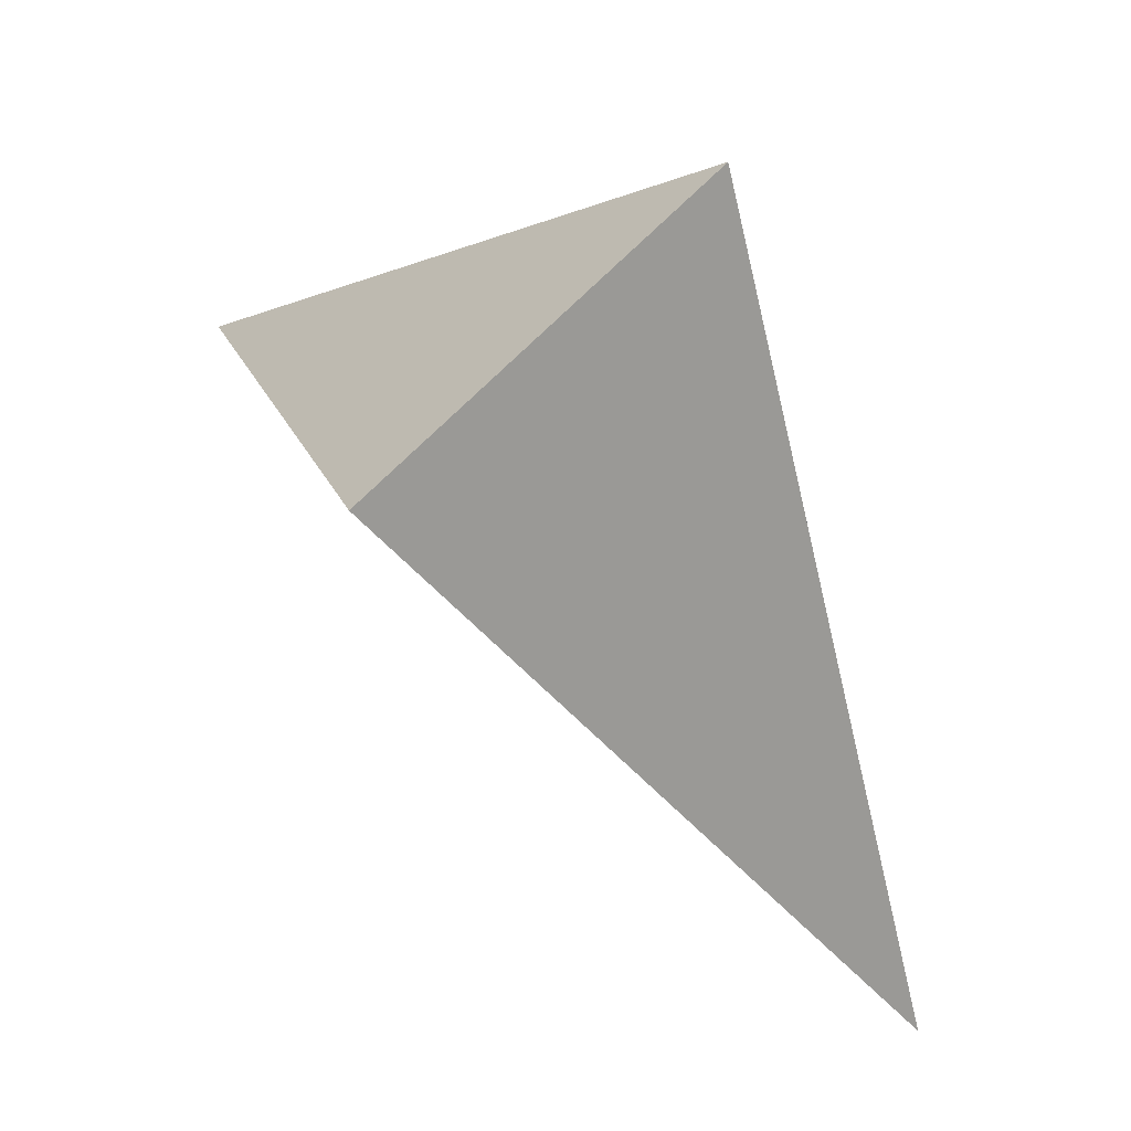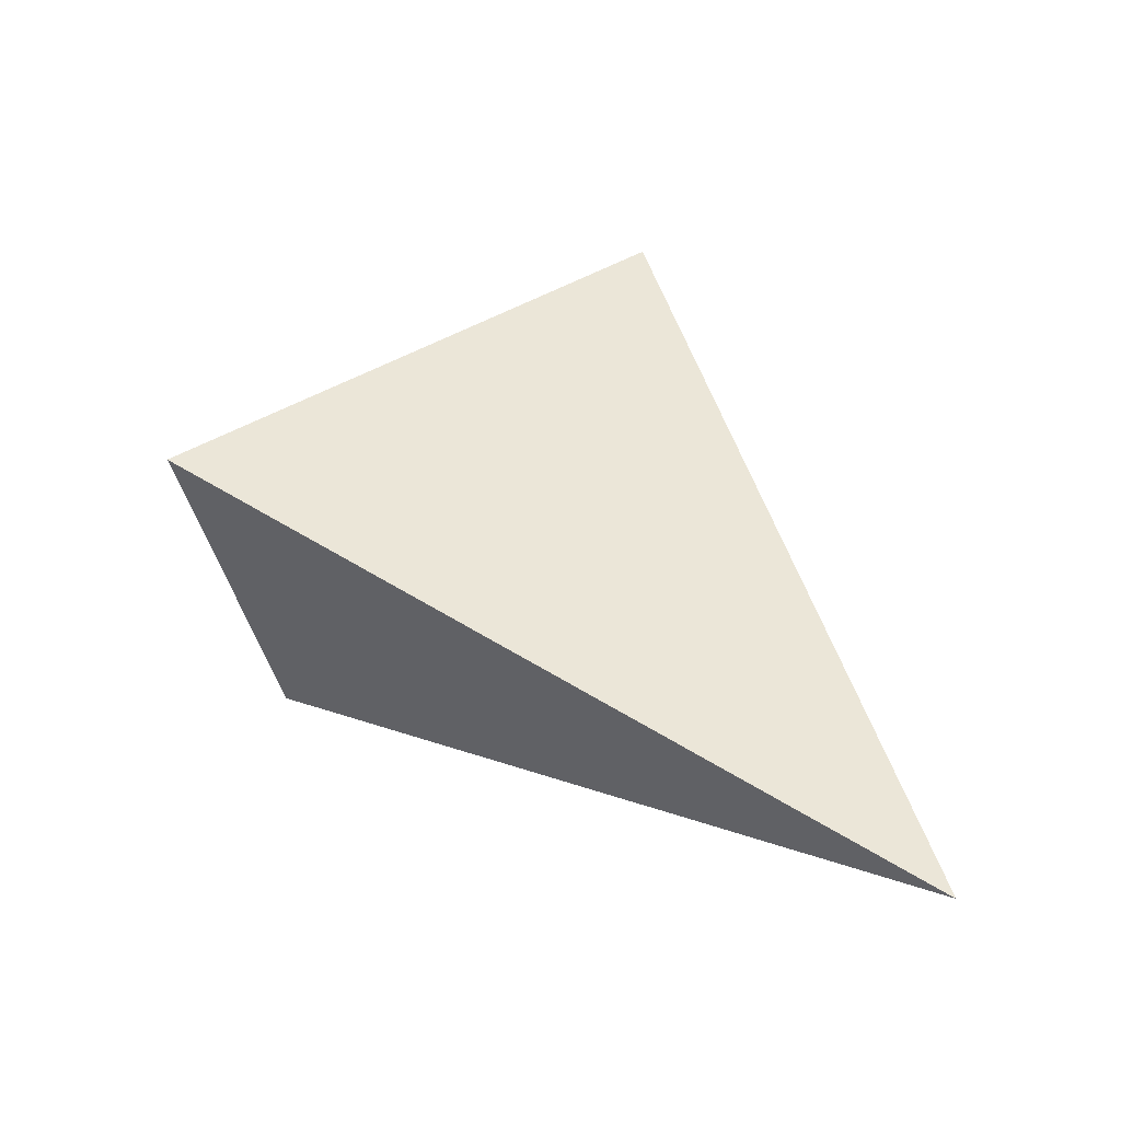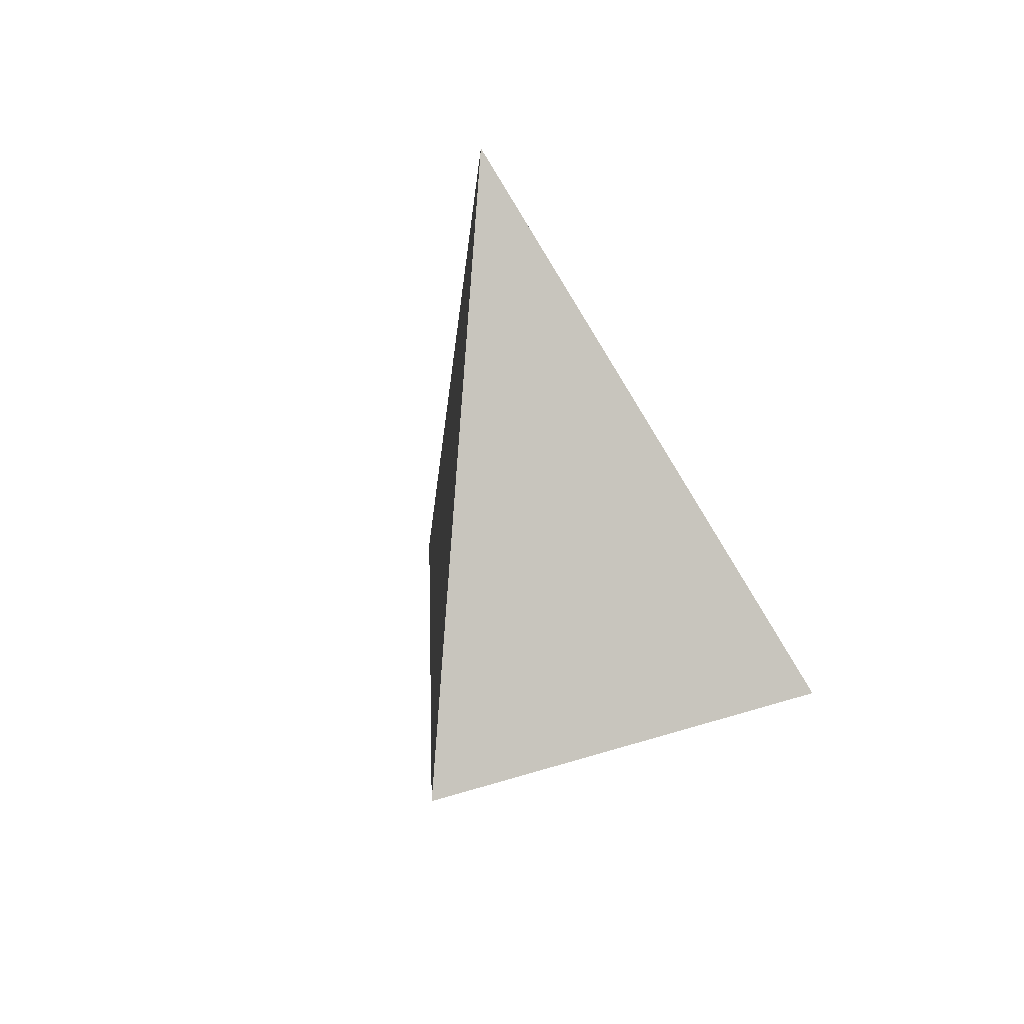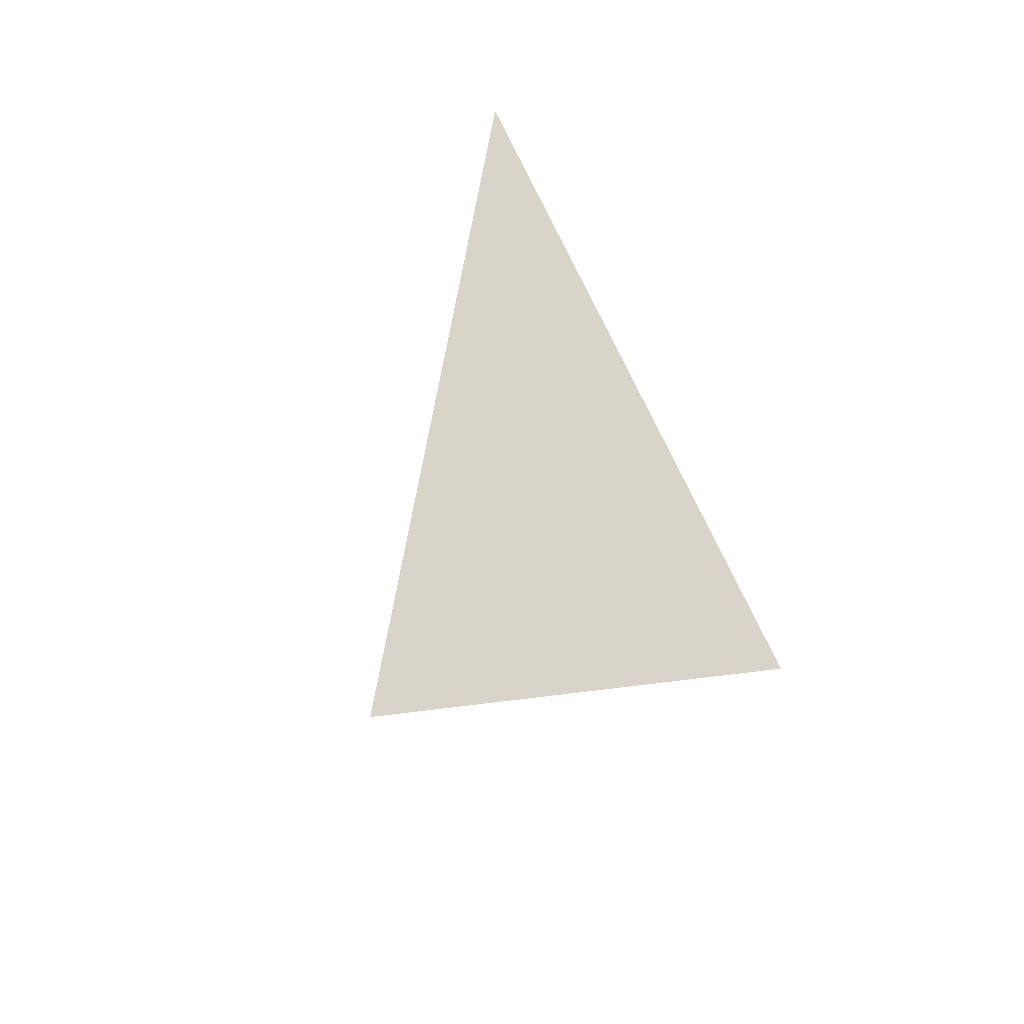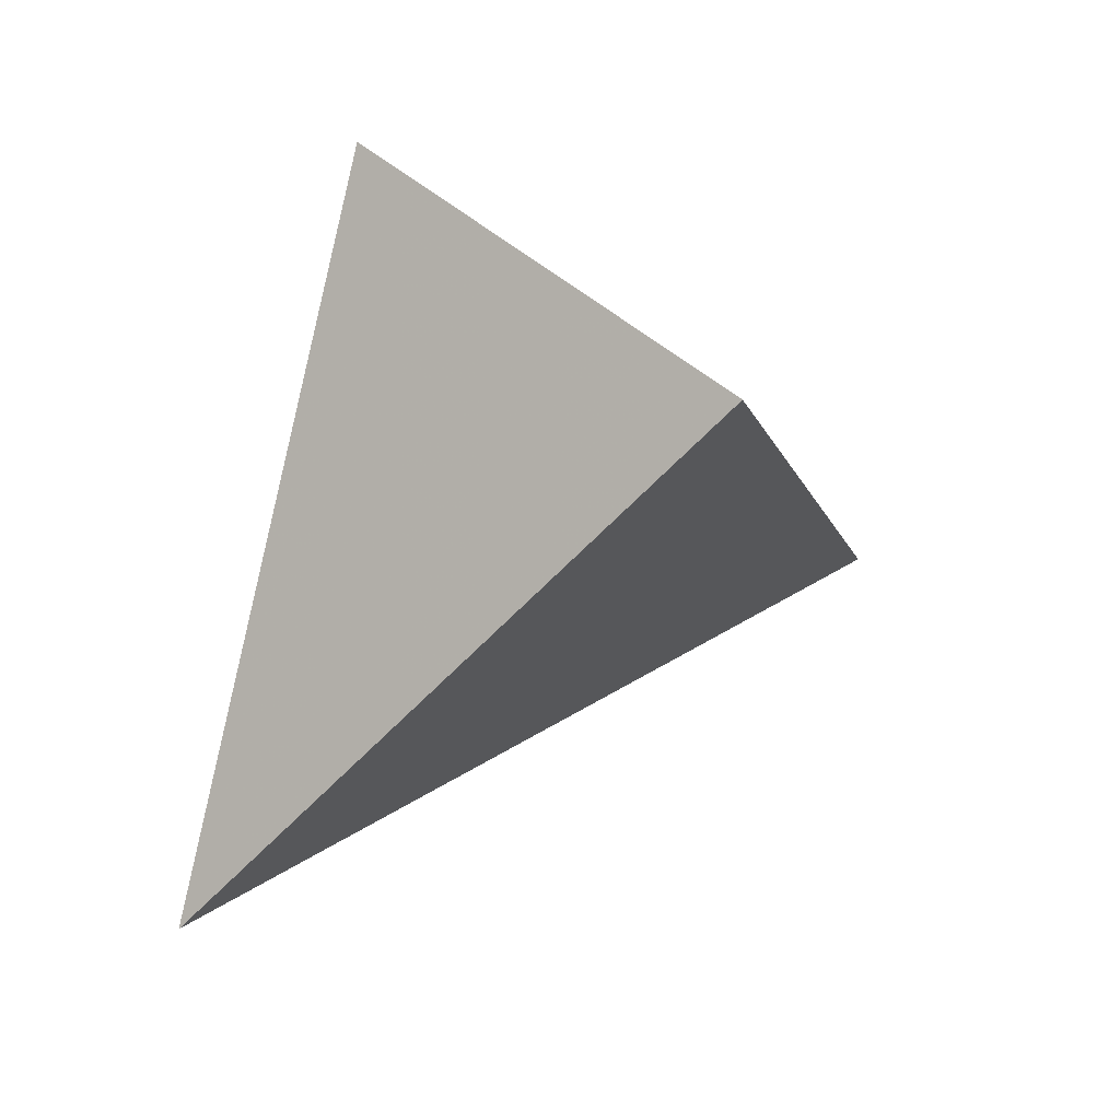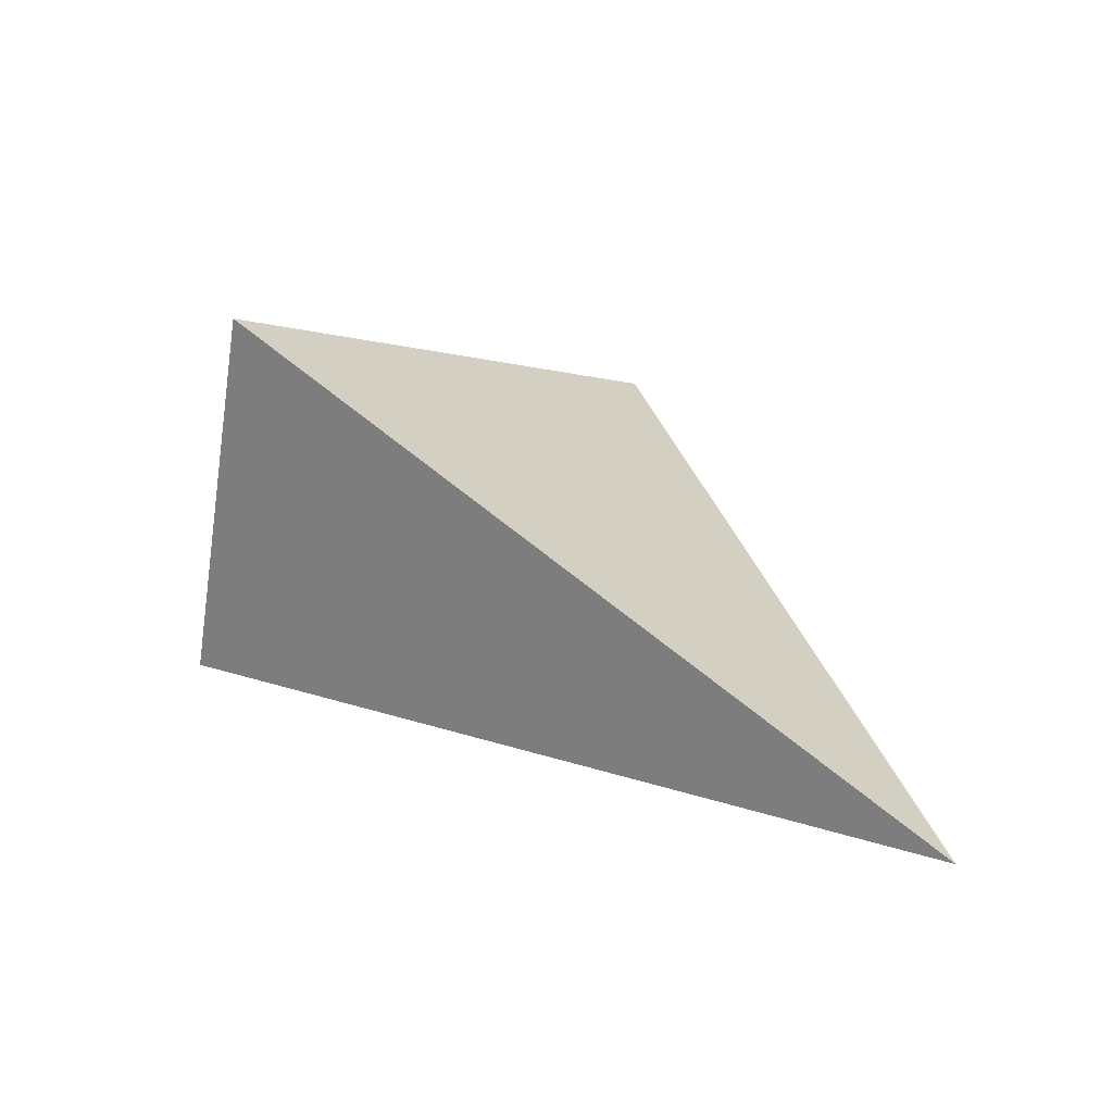
<metadata>
{"format":"obj","ext":"obj","renderer":"f3d","projection":"perspective","resolution":1024,"background":"white","views":[{"elev":63.0,"azim":-47.3,"up":"+Z"},{"elev":-39.2,"azim":101.2,"up":"+Y"},{"elev":48.0,"azim":-18.9,"up":"+Y"},{"elev":33.7,"azim":-10.6,"up":"+Y"},{"elev":48.6,"azim":-135.5,"up":"+Z"},{"elev":-59.8,"azim":80.9,"up":"+Y"}]}
</metadata>
<code>
v -1.5 -0.3408 0.3658
v -2.5 -0.3408 0.3658
v -2 0.6816 -0.7317
v -2 -1.463 -1.363
f 1 3 4
f 2 3 4
f 1 2 4
f 1 2 3

</code>
